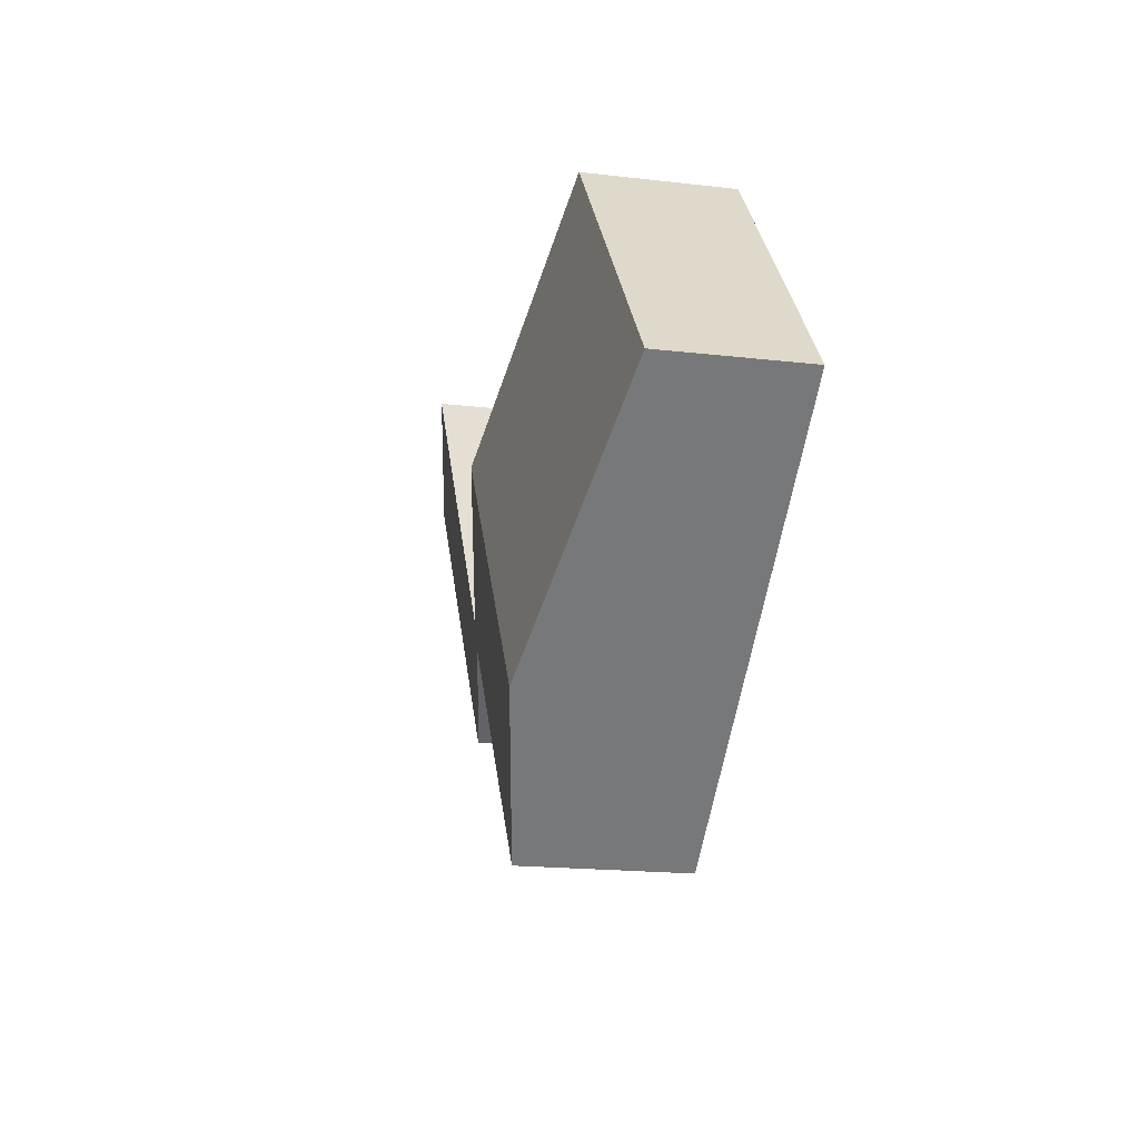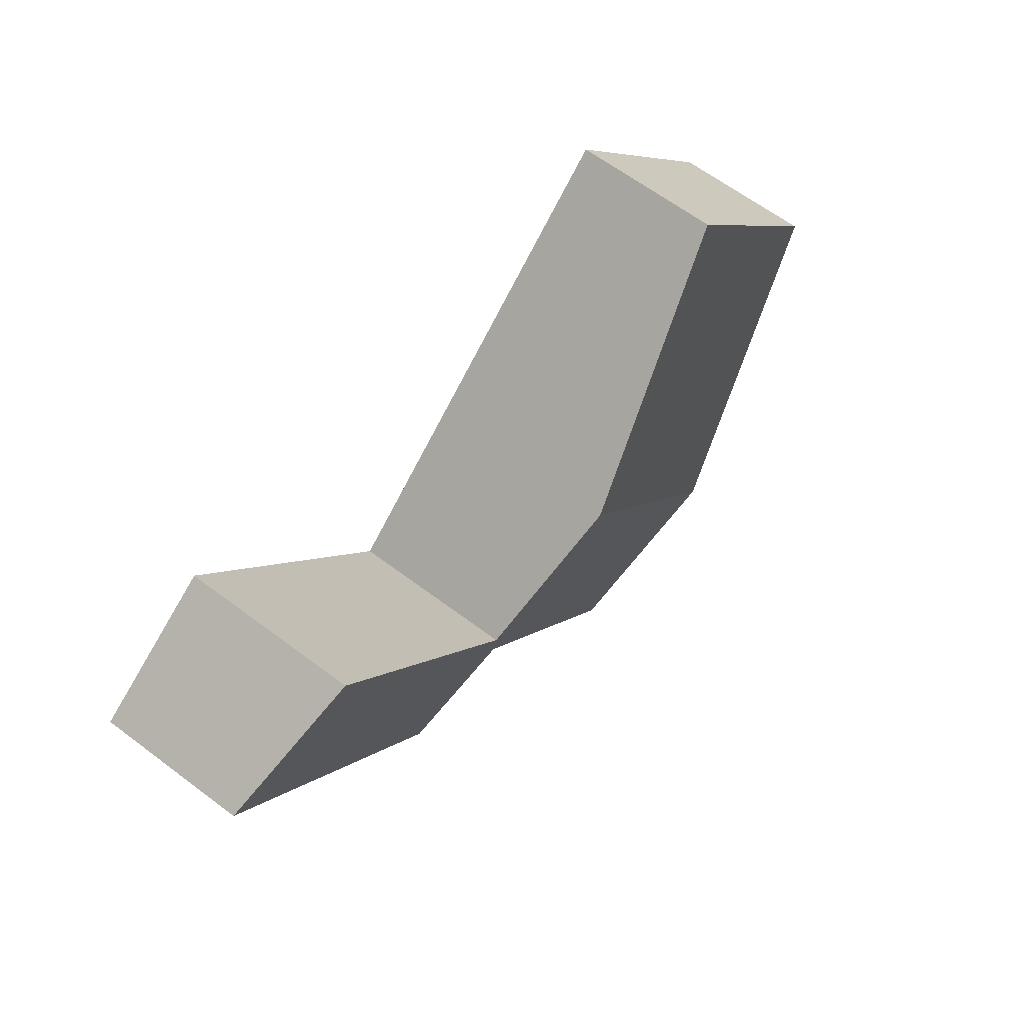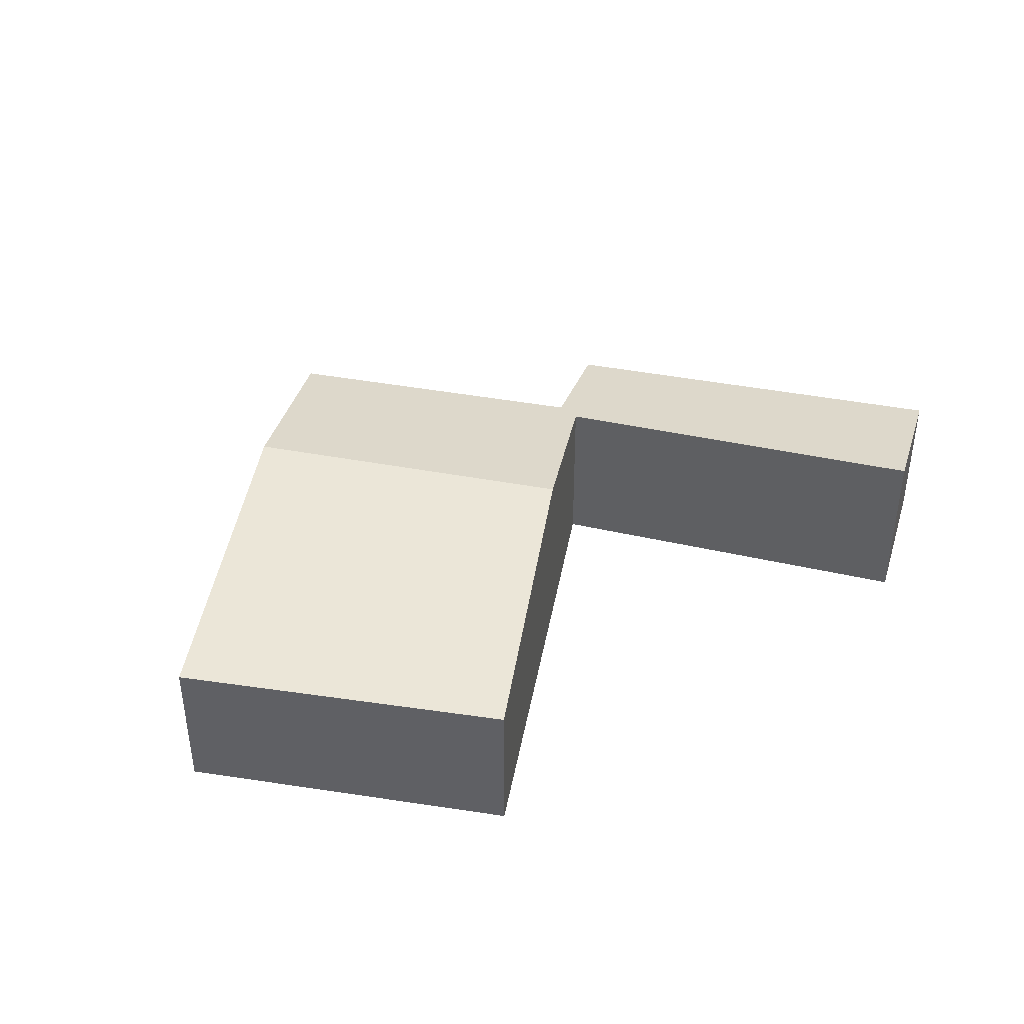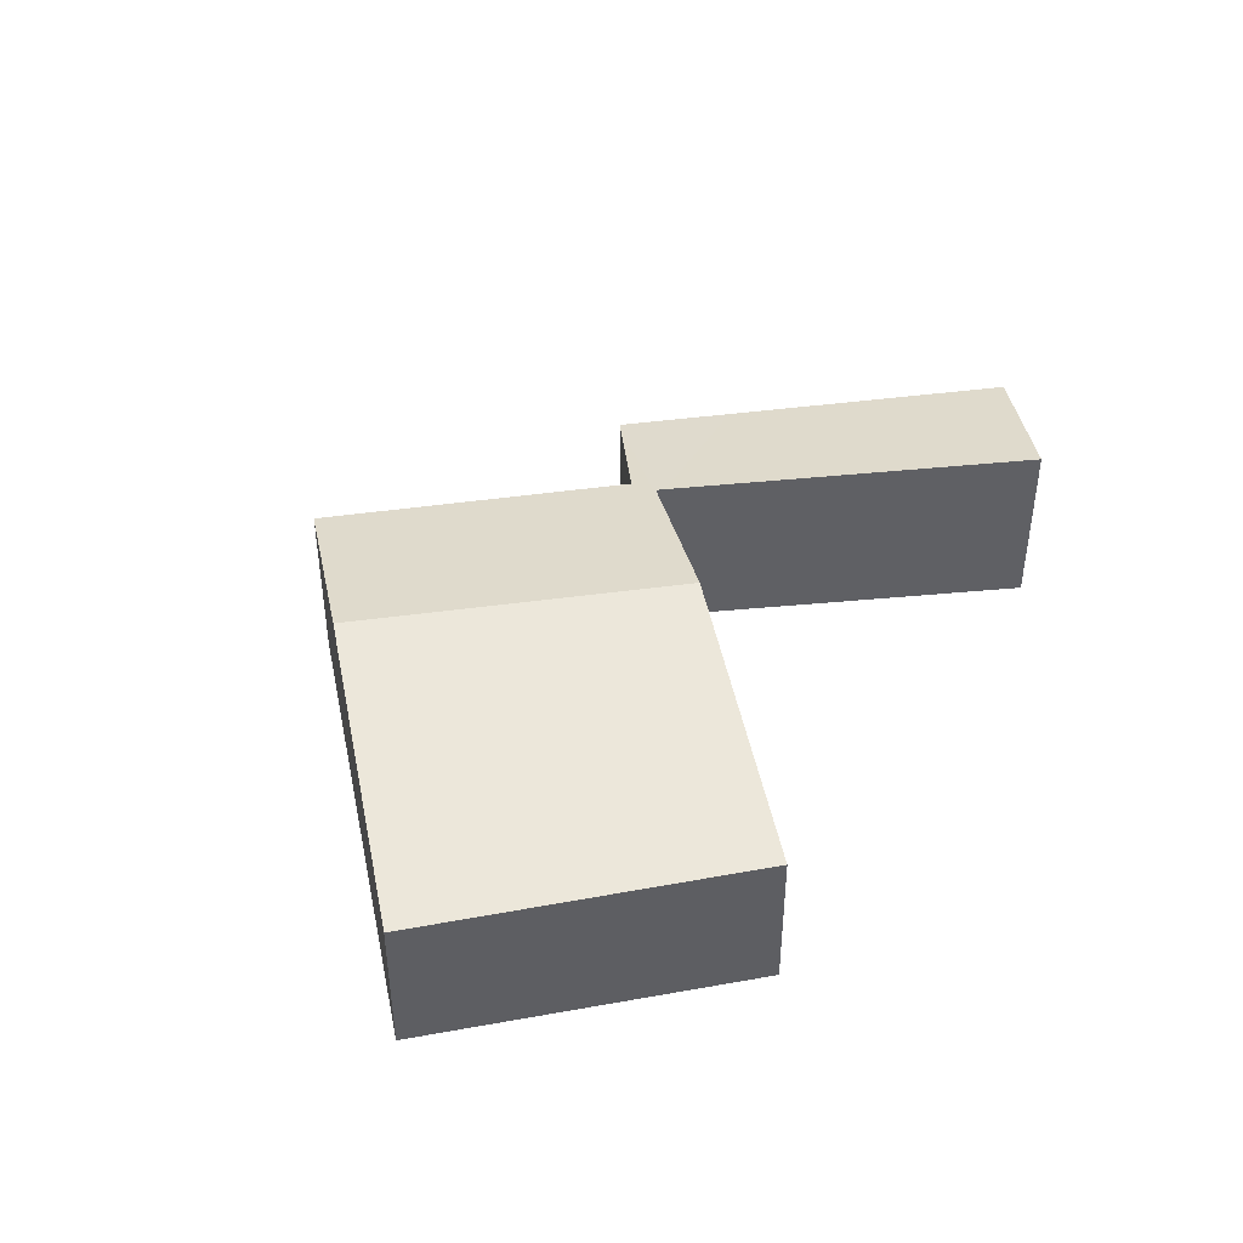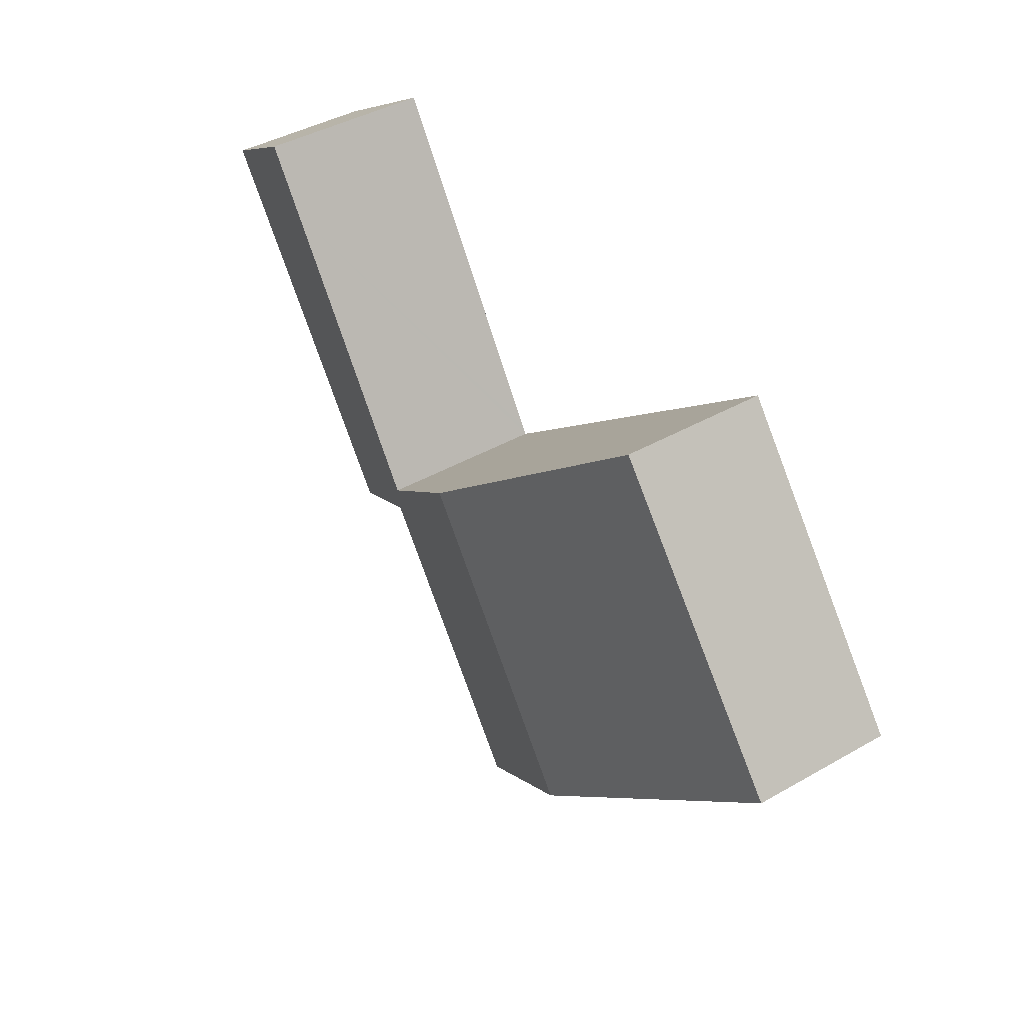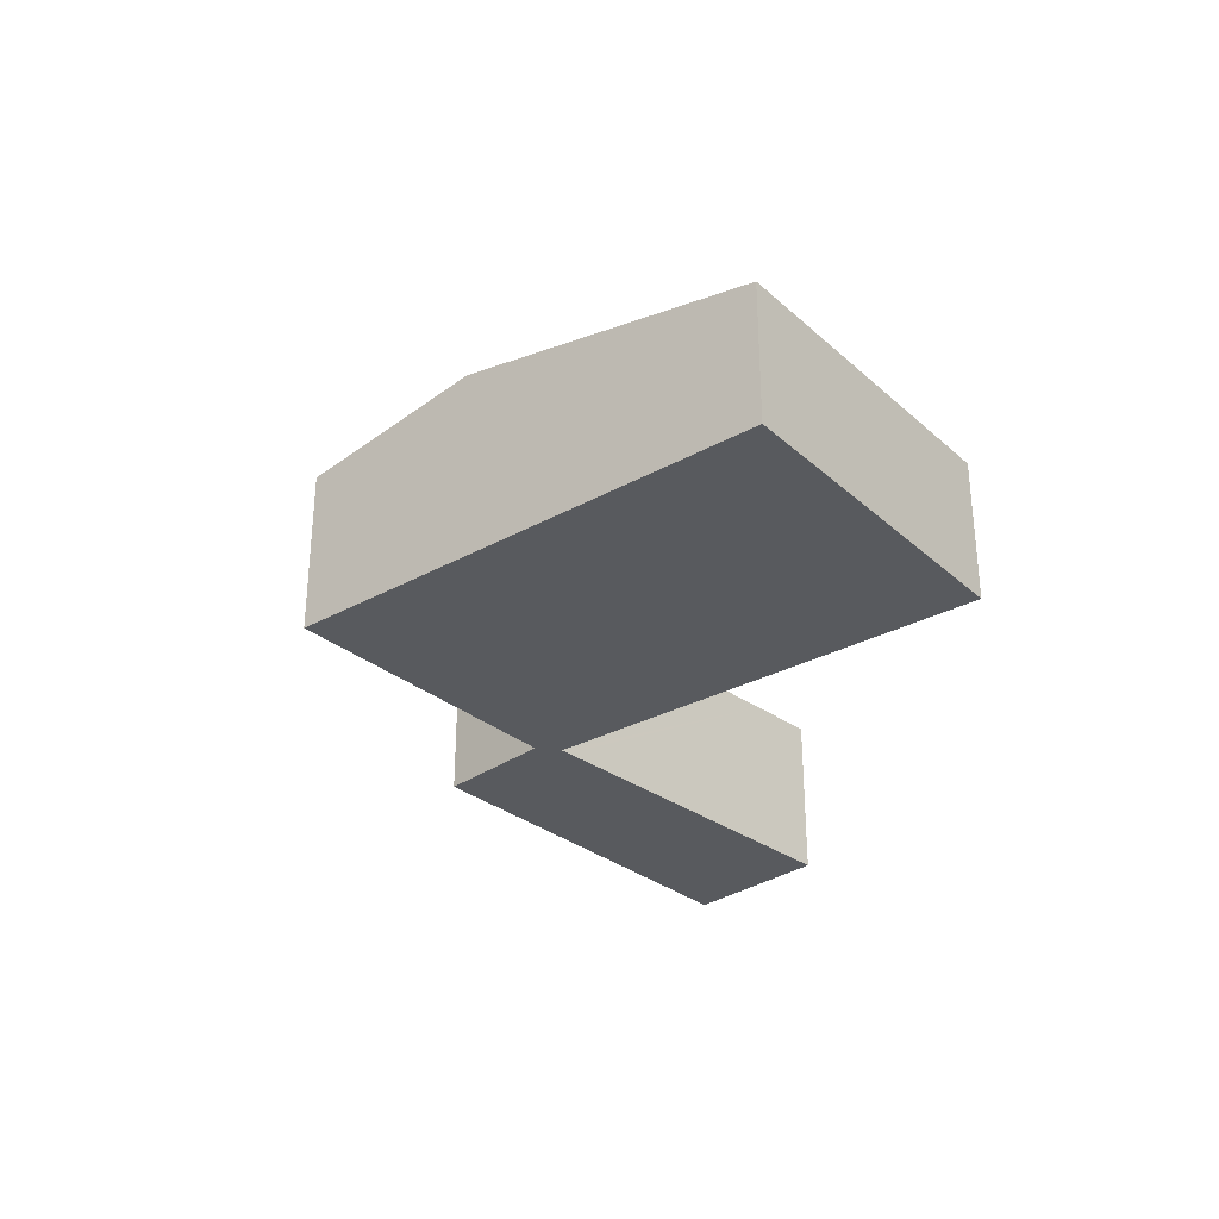
<metadata>
{"format":"obj","ext":"obj","renderer":"f3d","projection":"perspective","resolution":1024,"background":"white","views":[{"elev":-18.7,"azim":-102.5,"up":"+Z"},{"elev":64.4,"azim":127.1,"up":"+Z"},{"elev":40.1,"azim":-40.3,"up":"+Y"},{"elev":42.5,"azim":-63.0,"up":"+Y"},{"elev":42.6,"azim":-124.2,"up":"+Z"},{"elev":-30.9,"azim":-102.5,"up":"+Y"}]}
</metadata>
<code>
v  3.087 2.447 -2.494
v  7.248 2.044 -0.87
v  4.914 2.05 -3.97
v  5.563 2.447 0.854
v  8.532 1.788 -1.684
v  7.234 2.08 -0.53
v  8.647 1.788 -1.527
v  9.377 1.789 -0.526
v  7.296 2.081 -0.436
v  9.377 2.114 2.698
v  11.53 1.793 2.424
v  9.89 2.122 3.471
v  2.653 1.808 3.265
v  0 1.776 1.087e-16
v  7.248 5.327e-17 -0.87
v  8.532 1.031e-16 -1.684
v  4.914 2.431e-16 -3.97
v  3.087 1.527e-16 -2.494
v  0 0 0
v  11.53 -1.484e-16 2.424
v  9.377 3.221e-17 -0.526
v  8.647 9.35e-17 -1.527
v  2.653 -1.999e-16 3.265
v  7.234 3.245e-17 -0.53
v  7.296 2.67e-17 -0.436
v  9.377 -1.652e-16 2.698
v  9.89 -2.125e-16 3.471
v  5.563 -5.229e-17 0.854
g defaultobject
f 1 2 3
f 2 1 4
f 2 4 5
f 5 4 6
f 5 6 7
f 6 8 7
f 8 6 9
f 8 9 10
f 8 10 11
f 11 10 12
f 13 1 14
f 1 13 4
f 5 15 2
f 15 5 16
f 17 1 3
f 1 17 18
f 1 18 14
f 14 18 19
f 2 17 3
f 17 2 15
f 20 8 11
f 8 20 21
f 8 21 7
f 7 21 22
f 7 22 5
f 5 22 16
f 14 23 13
f 23 14 19
f 24 9 6
f 9 24 10
f 10 24 25
f 10 25 26
f 10 26 12
f 12 26 27
f 23 4 13
f 4 23 28
f 4 28 6
f 6 28 24
f 27 11 12
f 11 27 20
f 27 21 20
f 21 27 26
f 21 26 25
f 21 25 22
f 22 25 16
f 16 25 15
f 15 25 24
f 15 24 28
f 15 28 17
f 17 28 23
f 17 23 18
f 18 23 19

</code>
